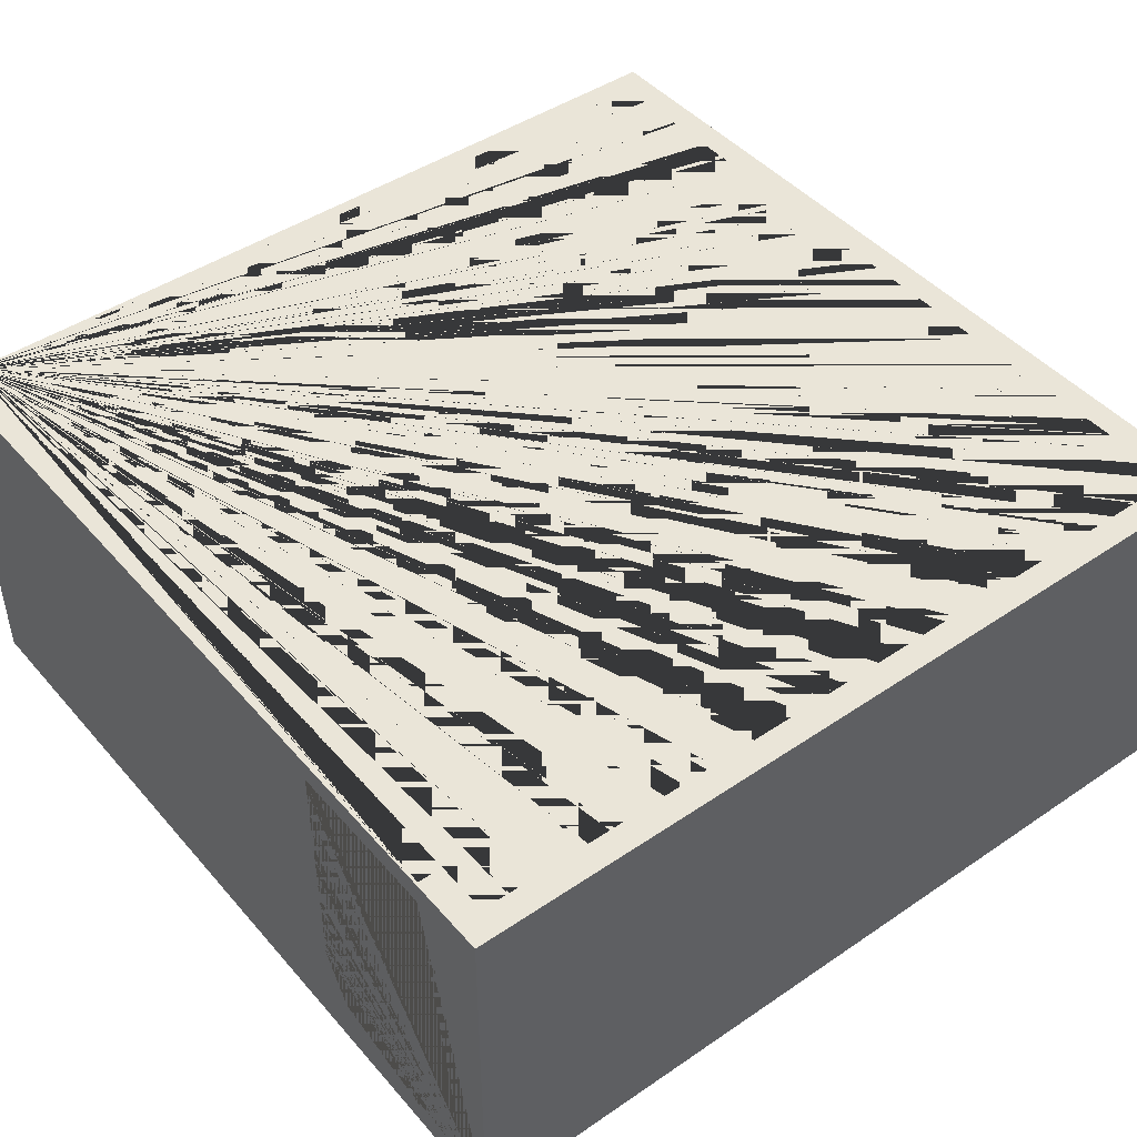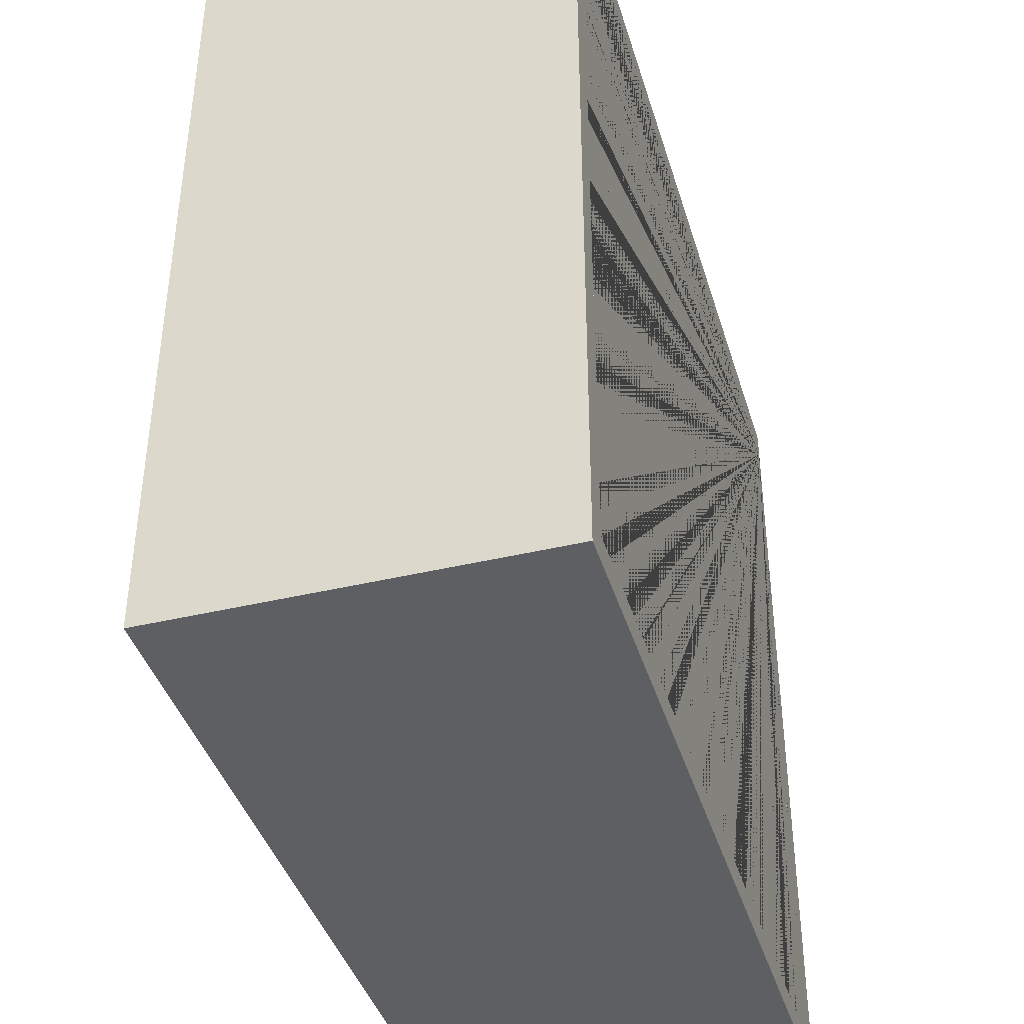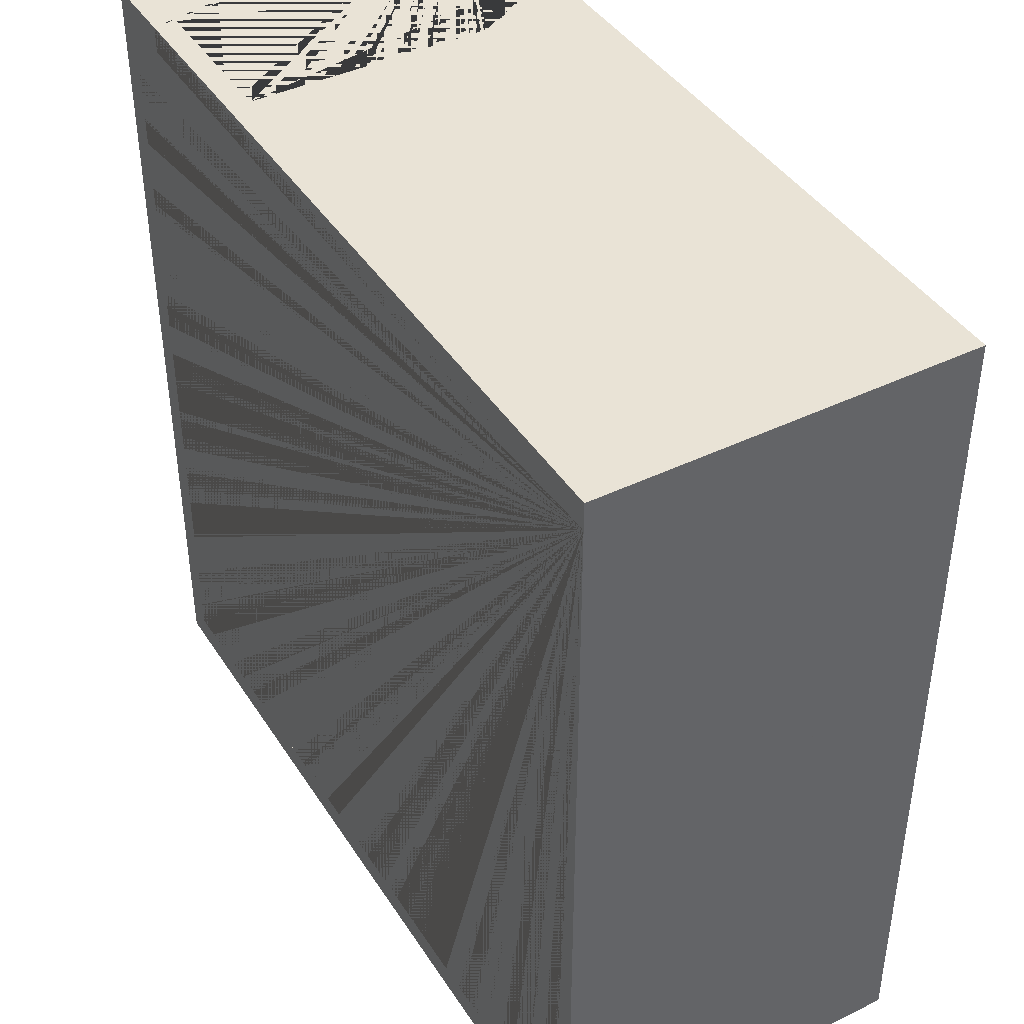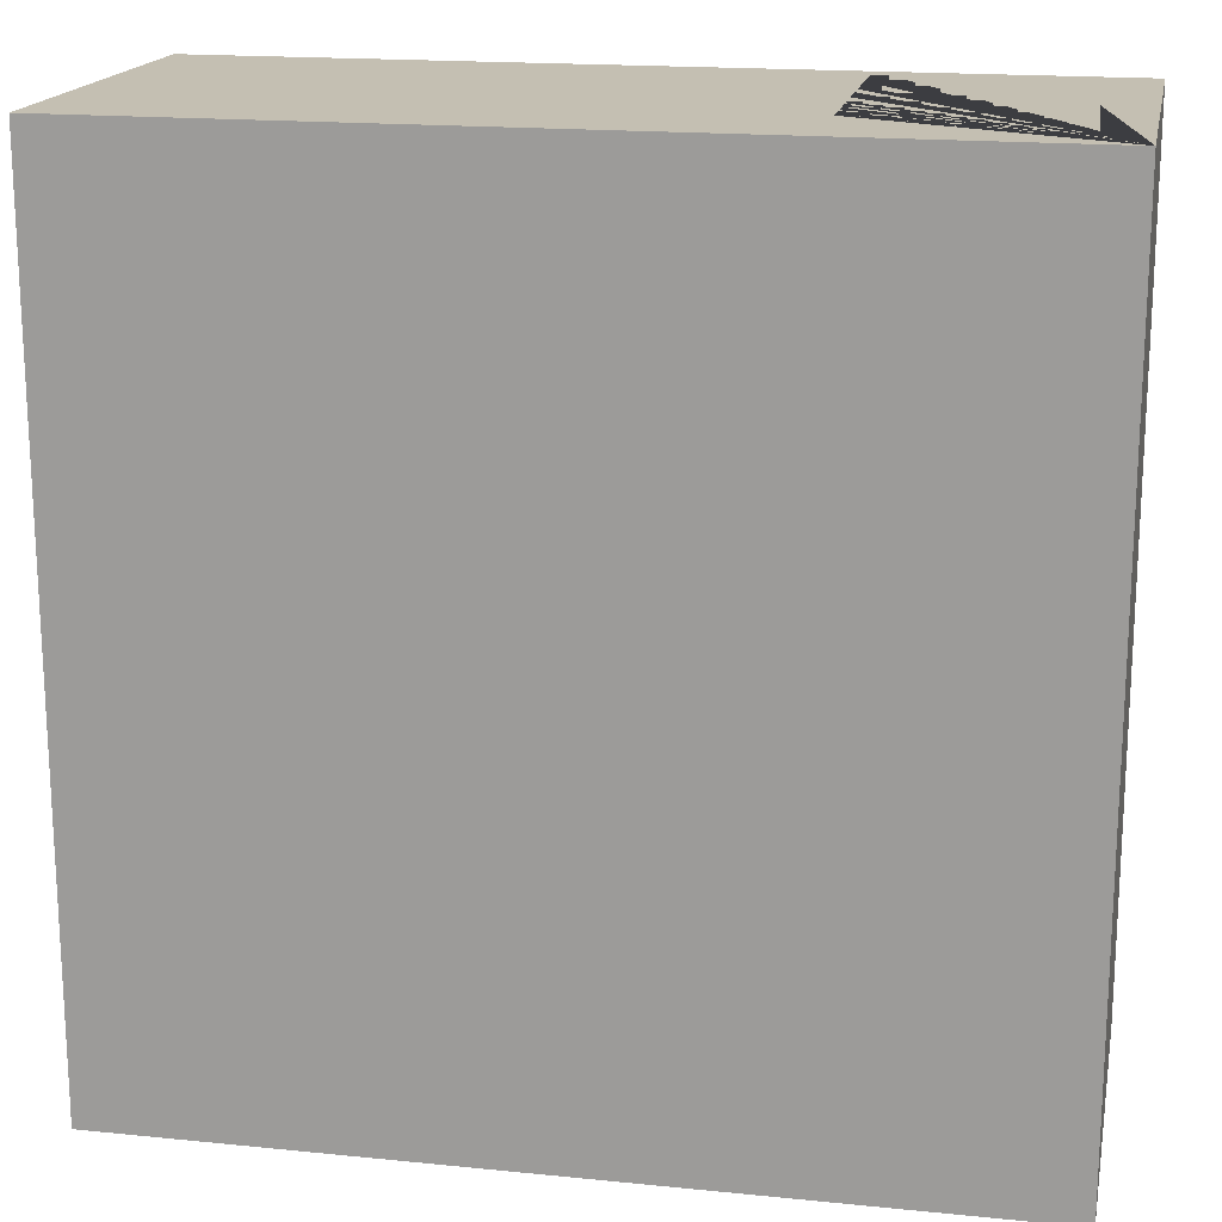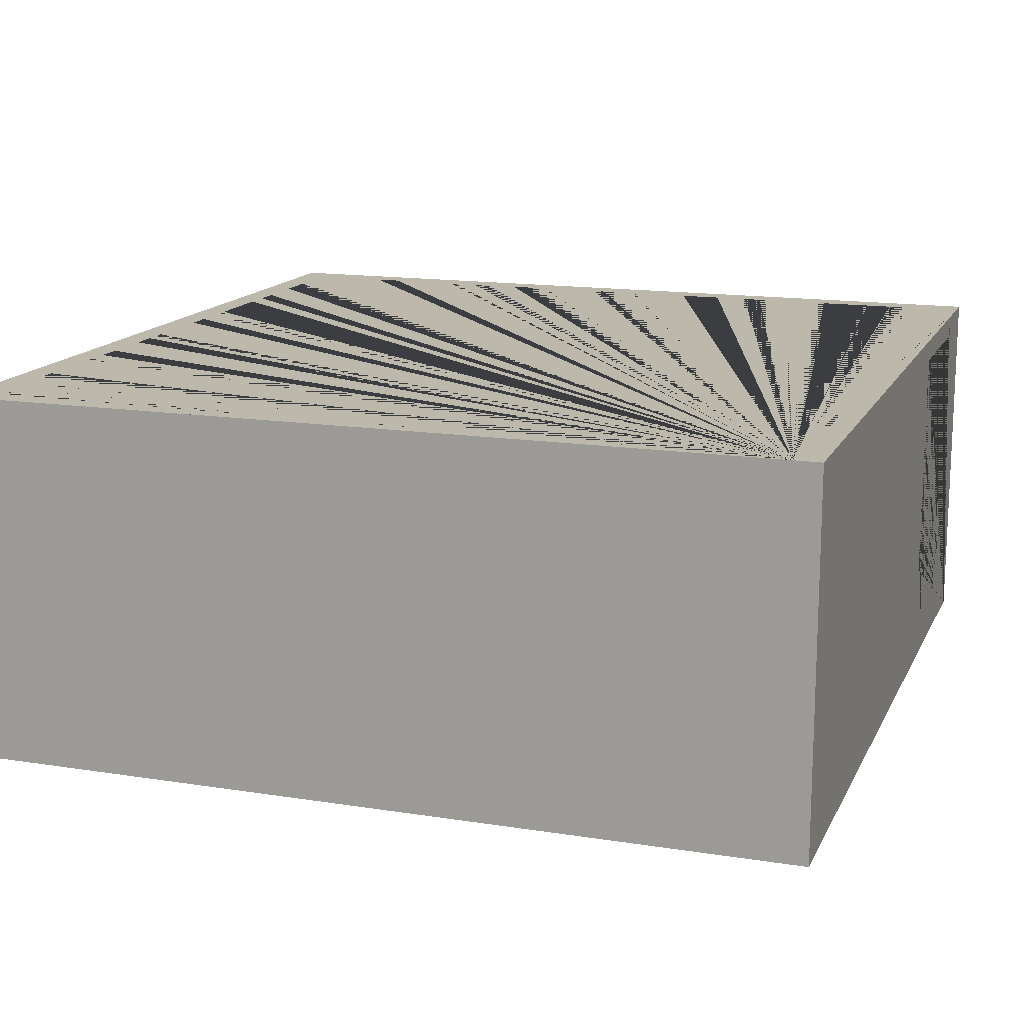
<metadata>
{"format":"obj","ext":"obj","renderer":"f3d","projection":"perspective","resolution":1024,"background":"white","views":[{"elev":45.4,"azim":51.9,"up":"+Y"},{"elev":-40.8,"azim":106.3,"up":"+Z"},{"elev":42.1,"azim":-120.2,"up":"+Z"},{"elev":17.6,"azim":11.2,"up":"+Z"},{"elev":14.8,"azim":-71.2,"up":"+Y"}]}
</metadata>
<code>
o Cube_Cube.001
v -8 0 8
v -8 2 8
v -8 0 -8
v -8 2 -8
v 8 0 8
v 8 2 8
v 8 0 -8
v 8 2 -8
v 4 1 8
v 6 1 8
v 0 1 7
v 7 1 0
v 5 1 8
v 7 1 -4
v 4 1 7
v 7 1 4
v -4 1 7
v 0 1 -7
v -7 1 0
v -4 1 -7
v -7 1 -4
v 4 1 -7
v -7 1 4
v -7 1 2
v -2 1 7
v 7 1 2
v 6 1 7
v 7 1 6
v 2 1 -7
v 6 1 -7
v 7 1 -6
v 7 1 -2
v -6 1 -7
v -7 1 -6
v -2 1 -7
v -7 1 -2
v 2 1 7
v -6 1 7
v -7 1 6
v -7 1 5
v -5 1 7
v 3 1 7
v -7 1 -3
v -3 1 -7
v -1 1 -7
v -7 1 -7
v -5 1 -7
v 7 1 -3
v 7 1 -1
v 5 1 -7
v 7 1 -7
v 7 1 -5
v 1 1 -7
v 3 1 -7
v 7 1 5
v 7 1 7
v 7 1 1
v 7 1 3
v -1 1 7
v -7 1 1
v -7 1 3
v -3 1 7
v 5 1 7
v -7 1 -5
v -7 1 -1
v 1 1 7
v -7 1 7
v 0 2 7.5
v 7.5 2 0
v 4.5 1 8
v 7.5 2 -4
v 4 1 7.5
v 7.5 2 4
v -4 2 7.5
v 6.5 2 8
v -2 2 7.5
v 7.5 2 2
v 6 1 7.5
v 7.5 2 6
v 7.5 2 -6
v 7.5 2 -2
v 2 2 7.5
v -6 2 7.5
v 5.5 1 8
v 3.5 2 8
v 0 2 -7.5
v -7.5 2 0
v -4 2 -7.5
v -7.5 2 -4
v 4 2 -7.5
v -7.5 2 4
v -7.5 2 2
v 2 2 -7.5
v 6 2 -7.5
v -6 2 -7.5
v -7.5 2 -6
v -2 2 -7.5
v -7.5 2 -2
v -7.5 2 6
v -7 1 5.5
v -7 1 4.5
v -7.5 2 5
v -5 2 7.5
v -4.5 1 7
v -5.5 1 7
v 3 2 7.5
v 3.5 1 7
v 2.5 1 7
v -7 1 -2.5
v -7 1 -3.5
v -7.5 2 -3
v -3 2 -7.5
v -2.5 1 -7
v -3.5 1 -7
v -1 2 -7.5
v -0.5 1 -7
v -1.5 1 -7
v -7 1 -6.5
v -7 2 -7.5
v -6.5 1 -7
v -7.5 2 -7
v -5 2 -7.5
v -4.5 1 -7
v -5.5 1 -7
v 7 1 -2.5
v 7 1 -3.5
v 7.5 2 -3
v 7 1 -0.5
v 7 1 -1.5
v 7.5 2 -1
v 5 2 -7.5
v 5.5 1 -7
v 4.5 1 -7
v 7 1 -6.5
v 7 2 -7.5
v 7.5 2 -7
v 6.5 1 -7
v 7 1 -4.5
v 7 1 -5.5
v 7.5 2 -5
v 1 2 -7.5
v 1.5 1 -7
v 0.5 1 -7
v 3 2 -7.5
v 3.5 1 -7
v 2.5 1 -7
v 7 1 5.5
v 7 1 4.5
v 7.5 2 5
v 7 2 7.5
v 7 1 6.5
v 7.5 2 7
v 6.5 1 7
v 7 1 1.5
v 7 1 0.5
v 7.5 2 1
v 7 1 3.5
v 7 1 2.5
v 7.5 2 3
v -1 2 7.5
v -0.5 1 7
v -1.5 1 7
v -7 1 1.5
v -7 1 0.5
v -7.5 2 1
v -7 1 3.5
v -7 1 2.5
v -7.5 2 3
v -3 2 7.5
v -2.5 1 7
v -3.5 1 7
v 5.5 1 7
v 4.5 1 7
v -7 1 -4.5
v -7 1 -5.5
v -7.5 2 -5
v -7 1 -0.5
v -7 1 -1.5
v -7.5 2 -1
v 1 2 7.5
v 1.5 1 7
v 0.5 1 7
v -7 2 7.5
v -7 1 6.5
v -6.5 1 7
v -7.5 2 7
v -7.5 2 6.5
v -6.5 2 7.5
v 1.5 2 7.5
v -7.5 2 -1.5
v -7.5 2 -5.5
v -2.5 2 7.5
v -7.5 2 2.5
v -7.5 2 0.5
v -0.5 2 7.5
v 7.5 2 2.5
v 7.5 2 3.5
v 7.5 2 0.5
v 7.5 2 1.5
v 7.5 2 6.5
v 7.5 2 7.5
v 7.5 2 4.5
v 7.5 2 5.5
v 2.5 2 -7.5
v 3.5 2 -7.5
v 0.5 2 -7.5
v 1.5 2 -7.5
v 7.5 2 -5.5
v 7.5 2 -4.5
v 6.5 2 -7.5
v 7.5 2 -7.5
v 7.5 2 -6.5
v 4.5 2 -7.5
v 5.5 2 -7.5
v 7.5 2 -1.5
v 7.5 2 -0.5
v 7.5 2 -3.5
v 7.5 2 -2.5
v -5.5 2 -7.5
v -4.5 2 -7.5
v -7.5 2 -7.5
v -6.5 2 -7.5
v -1.5 2 -7.5
v -0.5 2 -7.5
v -3.5 2 -7.5
v -2.5 2 -7.5
v -7.5 2 -3.5
v 3.5 2 7.5
v -4.5 2 7.5
v -7.5 2 4.5
v -7.5 2 5.5
v -5.5 2 7.5
v 2.5 2 7.5
v -7.5 2 -2.5
v -7.5 2 -6.5
v 6.5 2 7.5
v -1.5 2 7.5
v -7.5 2 1.5
v -7.5 2 3.5
v -3.5 2 7.5
v -7.5 2 -4.5
v -7.5 2 -0.5
v 0.5 2 7.5
v -7.5 2 7.5
v -8 7 -7.5
v -8 7 -8
v 7.5 7 -8
v 8 7 -8
v 8 7 7.5
v 8 7 8
v -7.5 7 8
v -8 7 8
v -8 7 0.5
v -8 7 0
v -0.5 7 -8
v 0 7 -8
v 8 7 -0.5
v 8 7 0
v 0.5 7 8
v 0 7 8
v 0 7 7.5
v 7.5 7 0
v -8 7 -3.5
v -8 7 -4
v 3.5 7 -8
v 4 7 -8
v 8 7 3.5
v 8 7 4
v -3.5 7 8
v -4 7 8
v -8 7 4.5
v -8 7 4
v -4.5 7 -8
v -4 7 -8
v 8 7 -4.5
v 8 7 -4
v 7.5 7 -4
v 7.5 7 4
v -4 7 7.5
v -8 7 -5.5
v -8 7 -6
v 5.5 7 -8
v 6 7 -8
v 8 7 5.5
v 8 7 6
v -5.5 7 8
v -6 7 8
v -8 7 2.5
v -8 7 2
v -2.5 7 -8
v -2 7 -8
v 8 7 -2.5
v 8 7 -2
v 2.5 7 8
v 2 7 8
v -8 7 -1.5
v -8 7 -2
v 1.5 7 -8
v 2 7 -8
v 8 7 1.5
v 8 7 2
v -1.5 7 8
v -2 7 8
v -8 7 6.5
v -8 7 6
v -6.5 7 -8
v -6 7 -8
v 8 7 -6.5
v 8 7 -6
v -2 7 7.5
v 7.5 7 2
v 7.5 7 6
v 7.5 7 -6
v 7.5 7 -2
v 2 7 7.5
v -6 7 7.5
v -8 7 -6.5
v -8 7 -7
v 6.5 7 -8
v 7 7 -8
v 8 7 6.5
v 8 7 7
v -6.5 7 8
v -7 7 8
v -8 7 1.5
v -8 7 1
v -1.5 7 -8
v -1 7 -8
v 8 7 -1.5
v 8 7 -1
v 1.5 7 8
v 1 7 8
v -8 7 -2.5
v -8 7 -3
v 2.5 7 -8
v 3 7 -8
v 8 7 2.5
v 8 7 3
v -2.5 7 8
v -3 7 8
v -8 7 5.5
v -8 7 5
v -5.5 7 -8
v -5 7 -8
v 8 7 -5.5
v 8 7 -5
v -8 7 -4.5
v -8 7 -5
v 4.5 7 -8
v 5 7 -8
v 8 7 4.5
v 8 7 5
v -4.5 7 8
v -5 7 8
v -8 7 3.5
v -8 7 3
v -3.5 7 -8
v -3 7 -8
v 8 7 -3.5
v 8 7 -3
v 3.5 7 8
v 3 7 8
v -8 7 -0.5
v -8 7 -1
v 0.5 7 -8
v 1 7 -8
v 8 7 0.5
v 8 7 1
v -0.5 7 8
v -1 7 8
v -8 7 7.5
v -8 7 7
v -7.5 7 -8
v -7 7 -8
v 8 7 -7.5
v 8 7 -7
v 7.5 7 8
v 7 7 8
v -5 7 7.5
v 3 7 7.5
v 7.5 7 -3
v 7.5 7 -1
v 7.5 7 -7
v 7.5 7 -5
v 7.5 7 5
v 7 7 7.5
v 7.5 7 7
v 7.5 7 1
v 7.5 7 3
v -1 7 7.5
v -3 7 7.5
v 1 7 7.5
v -7 7 7.5
v 6.5 7 8
v 0 7 -7.5
v -7.5 7 0
v -4 7 -7.5
v -7.5 7 -4
v 4 7 -7.5
v -7.5 7 4
v -7.5 7 2
v 2 7 -7.5
v 6 7 -7.5
v -6 7 -7.5
v -7.5 7 -6
v -2 7 -7.5
v -7.5 7 -2
v -7.5 7 6
v -7.5 7 5
v -7.5 7 -3
v -3 7 -7.5
v -1 7 -7.5
v -7 7 -7.5
v -7.5 7 -7
v -5 7 -7.5
v 5 7 -7.5
v 7 7 -7.5
v 1 7 -7.5
v 3 7 -7.5
v -7.5 7 1
v -7.5 7 3
v -7.5 7 -5
v -7.5 7 -1
v -7.5 7 7
v -7.5 7 6.5
v -6.5 7 7.5
v 1.5 7 7.5
v -7.5 7 -1.5
v -7.5 7 -5.5
v -2.5 7 7.5
v -7.5 7 2.5
v -7.5 7 0.5
v -0.5 7 7.5
v 7.5 7 2.5
v 7.5 7 3.5
v 7.5 7 0.5
v 7.5 7 1.5
v 7.5 7 6.5
v 7.5 7 7.5
v 7.5 7 4.5
v 7.5 7 5.5
v 2.5 7 -7.5
v 3.5 7 -7.5
v 0.5 7 -7.5
v 1.5 7 -7.5
v 7.5 7 -5.5
v 7.5 7 -4.5
v 6.5 7 -7.5
v 7.5 7 -7.5
v 7.5 7 -6.5
v 4.5 7 -7.5
v 5.5 7 -7.5
v 7.5 7 -1.5
v 7.5 7 -0.5
v 7.5 7 -3.5
v 7.5 7 -2.5
v -5.5 7 -7.5
v -4.5 7 -7.5
v -7.5 7 -7.5
v -6.5 7 -7.5
v -1.5 7 -7.5
v -0.5 7 -7.5
v -3.5 7 -7.5
v -2.5 7 -7.5
v -7.5 7 -3.5
v 3.5 7 7.5
v -4.5 7 7.5
v -7.5 7 4.5
v -7.5 7 5.5
v -5.5 7 7.5
v 2.5 7 7.5
v -7.5 7 -2.5
v -7.5 7 -6.5
v 6.5 7 7.5
v -1.5 7 7.5
v -7.5 7 1.5
v -7.5 7 3.5
v -3.5 7 7.5
v -7.5 7 -4.5
v -7.5 7 -0.5
v 0.5 7 7.5
v -7.5 7 7.5
v 3.5 6.575 7.5
v 3.5 6.573 8
v 6.506 6.575 7.5
v 6.506 7 7.5
v 6.506 7 8
v 6.506 6.573 8
f 5 6 250 377 378 394 75 10 84 13 70 9 85 484 488 487 361 362 294 295 331 332 259 260 369 370 302 303 339 340 269 270 353 354 286 287 323 324 251 252 2 1
f 371 252 251 324 323 287 286 354 353 270 269 340 339 303 302 370 369 260 259 332 331 295 294 362 361 487 486 466 380 471 315 427 392 481 261 433 390 475 310 430 391 478 279 467 379 470 316 426 393 482 424 425 408 469 409 468 400 477 421 431 401 476 420 432 396 480 423 428 407 472 410 465 398 479 422 429 405 473 414 459 413 460 404 457 415 458 397 463 411 464 406 461 412 462 395 444 418 445 402 442 419 443 399 451 416 452 403 448 417 449 383 450 313 446 384 447 277 455 381 456 314 453 382 454 262 436 388 437 311 434 389 435 278 440 385 441 312 438 387 439 386 474 394 378 377 250 249 322 321 285 284 352 351 268 267 338 337 301 300 368 367 258 257 330 329 293 292 360 359 276 275 346 345 309 308 376 375 248 247 320 319 283 282 350 349 266 265 336 335 299 298 366 365 256 255 328 327 291 290 358 357 274 273 344 343 307 306 374 373 246 245 318 317 281 280 348 347 264 263 334 333 297 296 364 363 254 253 326 325 289 288 356 355 272 271 342 341 305 304 372
f 3 7 5 1
f 236 78 10 75
f 211 135 51 136
f 72 9 70 13 84 10 78 27 172 63 173 15
f 152 56 150 201
f 125 32 129 49 128 12 155 57 154 26 158 58 157 16 148 55 147 28 151 56 152 200 79 203 149 202 73 197 159 196 77 199 156 198 69 216 130 215 81 218 127 217 71 209 140 208 80 212 136 51 134 31 139 52 138 14 126 48
f 194 87 242 179 190 98 234 111 227 89 241 176 191 96 235 121 221 459 414 473 405 429 422 479 398 465 410 472 407 428 423 480 396 432 420 476 401 431 421 477 400 468 409 469 408 425 424 482 244 186 187 99 231 102 230 91 239 168 193 92 238 165
f 7 8 248 375 376 308 309 345 346 275 276 359 360 292 293 329 330 257 258 367 368 300 301 337 338 267 268 351 352 284 285 321 322 249 250 6 5
f 85 228 483 484
f 119 221 121 46
f 38 185 67 183 188 83 232 103 229 74 240 169 192 76 237 160 195 68 243 180 189 82 233 106 228 107 42 108 37 181 66 182 11 161 59 162 25 170 62 171 17 104 41 105
f 201 150 236 474 386 439
f 72 228 85 9
f 15 107 228 72
f 187 186 67 184 39 100 40 101 23 166 61 167 24 163 60 164 19 177 65 178 36 109 43 110 21 174 64 175 34 118 46 121 235 96 191 176 241 89 227 111 234 98 190 179 242 87 194 165 238 92 193 168 239 91 230 102 231 99
f 226 112 225 88 220 122 219 95 222 119 46 120 33 124 47 123 20 114 44 113 35 117 45 116 18 143 53 142 29 146 54 145 22 133 50 132 30 137 51 135 210 94 214 131 213 90 205 144 204 93 207 141 206 86 224 115 223 97
f 56 153 236 150
f 153 27 78 236
f 67 186 244 183
f 144 205 90 213 131 214 94 210 135 211 449 417 448 403 452 416 451 399 443 419 442 402 445 418 444 395 462 412 461 406 464 411 463 397 458 415 457 404 460 413 459 221 119 222 95 219 122 220 88 225 112 226 97 223 115 224 86 206 141 207 93 204
f 1 2 252 371 372 304 305 341 342 271 272 355 356 288 289 325 326 253 254 363 364 296 297 333 334 263 264 347 348 280 281 317 318 245 246 4 3
f 3 4 246 373 374 306 307 343 344 273 274 357 358 290 291 327 328 255 256 365 366 298 299 335 336 265 266 349 350 282 283 319 320 247 248 8 7
f 236 75 394 474
f 488 485 486 487
f 483 466 486 485
f 484 483 485 488
f 143 18 116 45 117 35 113 44 114 20 123 47 124 33 120 46 118 34 175 64 174 21 110 43 109 36 178 65 177 19 164 60 163 24 167 61 166 23 101 40 100 39 184 67 185 38 105 41 104 17 171 62 170 25 162 59 161 11 182 66 181 37 108 42 107 15 173 63 172 27 153 56 151 28 147 55 148 16 157 58 158 26 154 57 155 12 128 49 129 32 125 48 126 14 138 52 139 31 134 51 137 30 132 50 133 22 145 54 146 29 142 53
f 83 188 183 244 482 393 426 316 470 379 467 279 478 391 430 310 475 390 433 261 481 392 427 315 471 380 466 483 228 106 233 82 189 180 243 68 195 160 237 76 192 169 240 74 229 103 232
f 127 218 81 215 130 216 69 198 156 199 77 196 159 197 73 202 149 203 79 200 152 201 439 387 438 312 441 385 440 278 435 389 434 311 437 388 436 262 454 382 453 314 456 381 455 277 447 384 446 313 450 383 449 211 136 212 80 208 140 209 71 217

</code>
